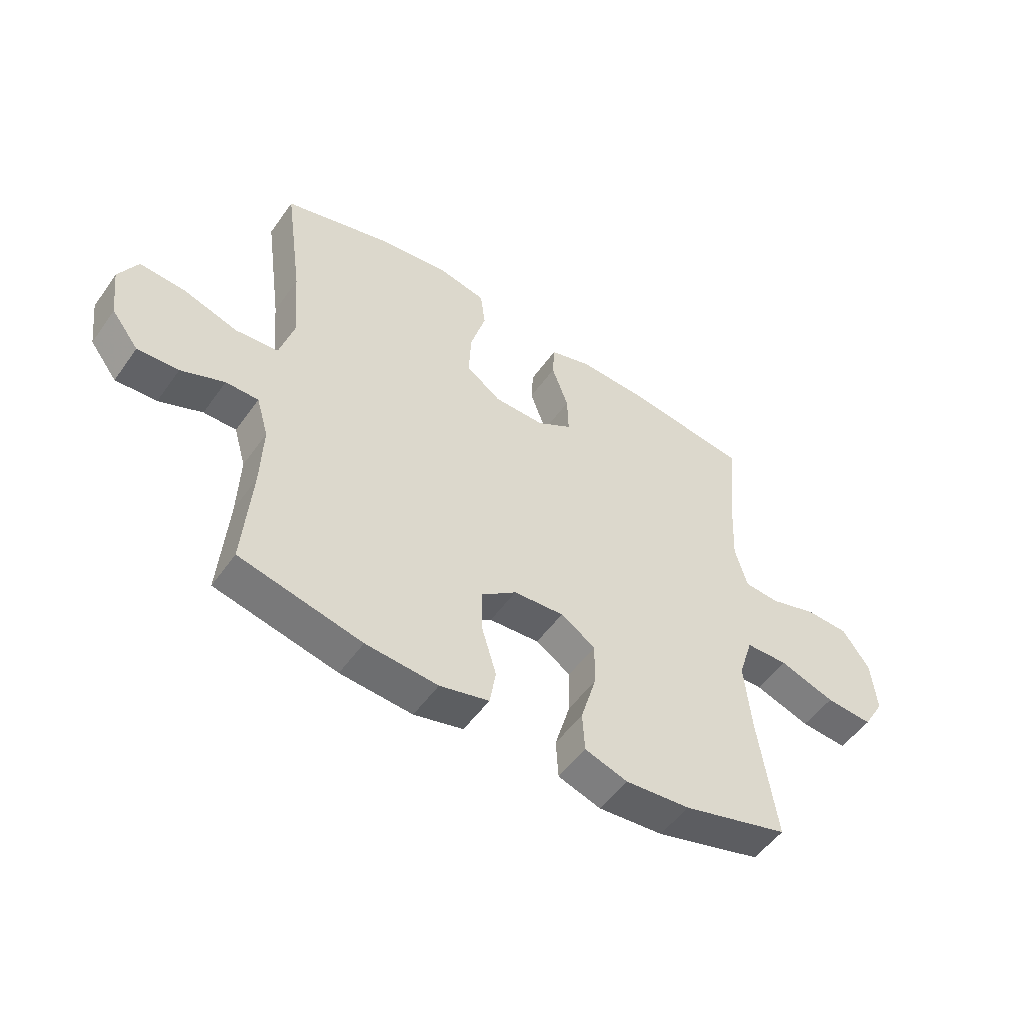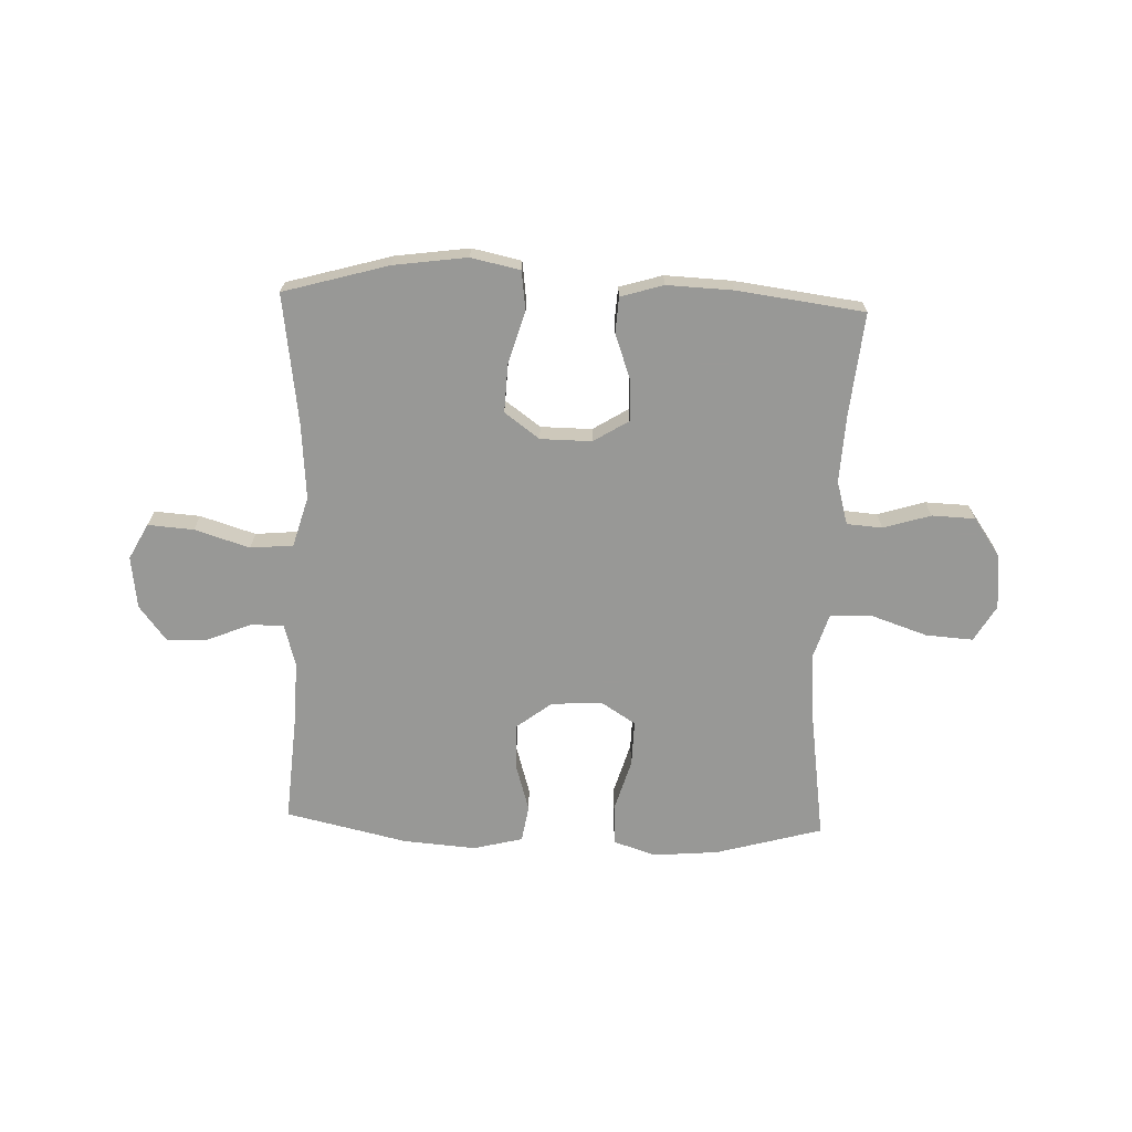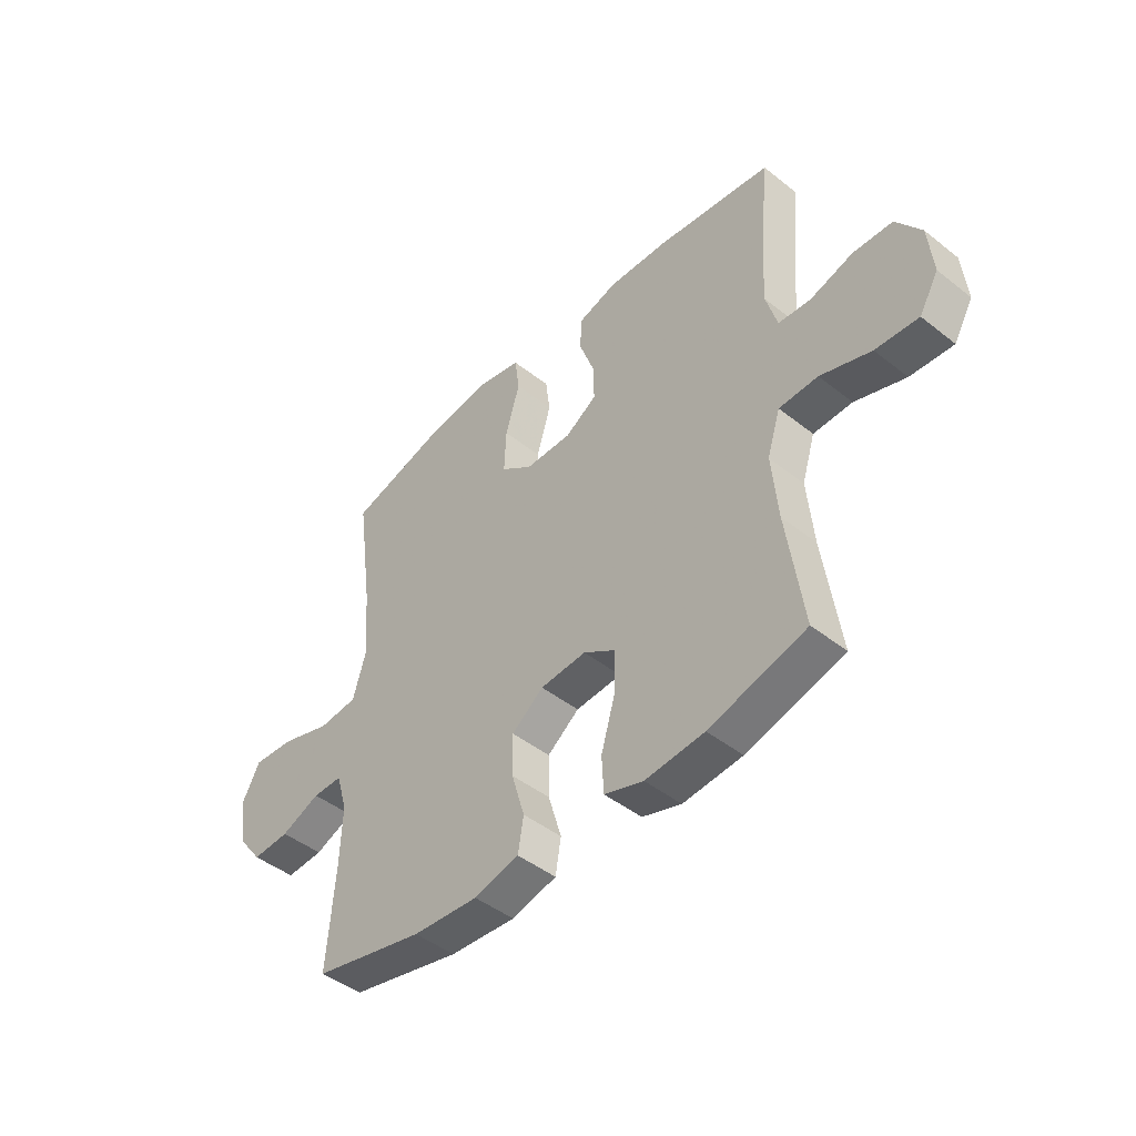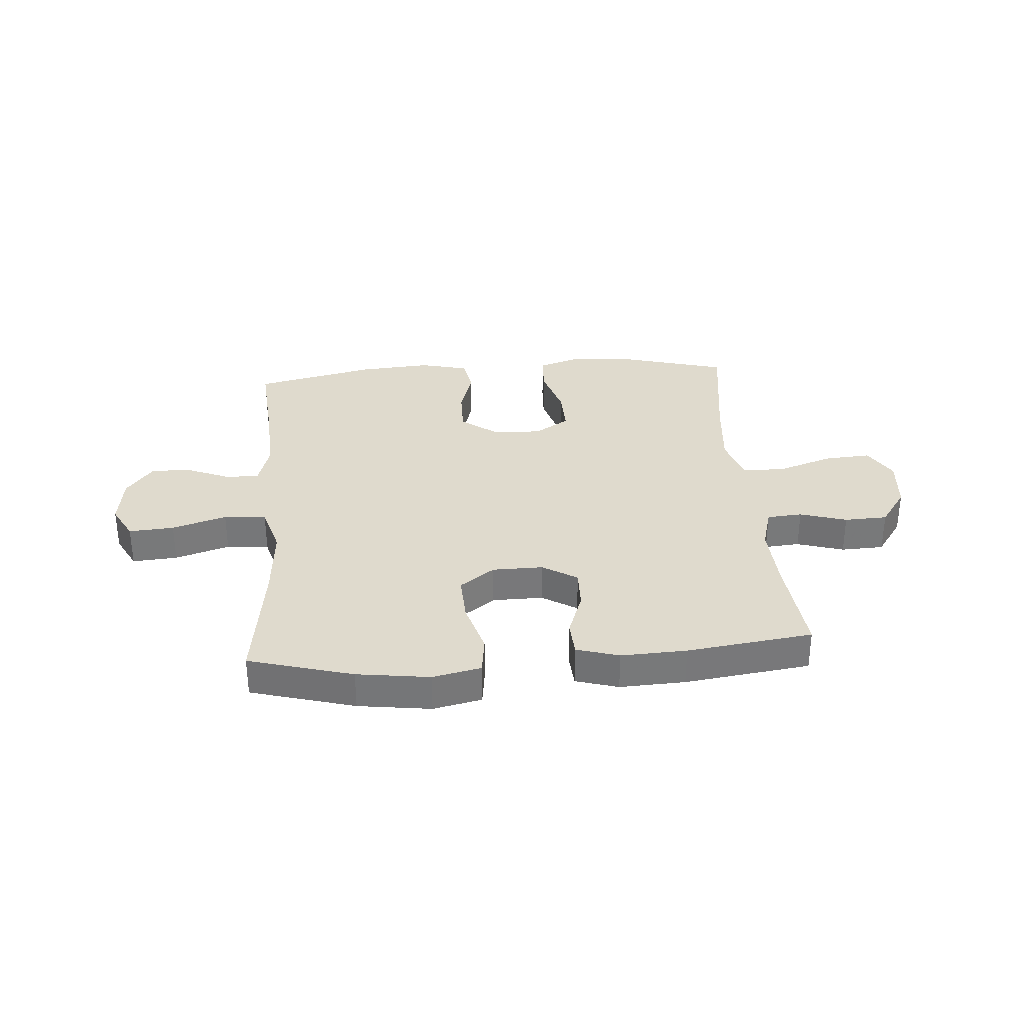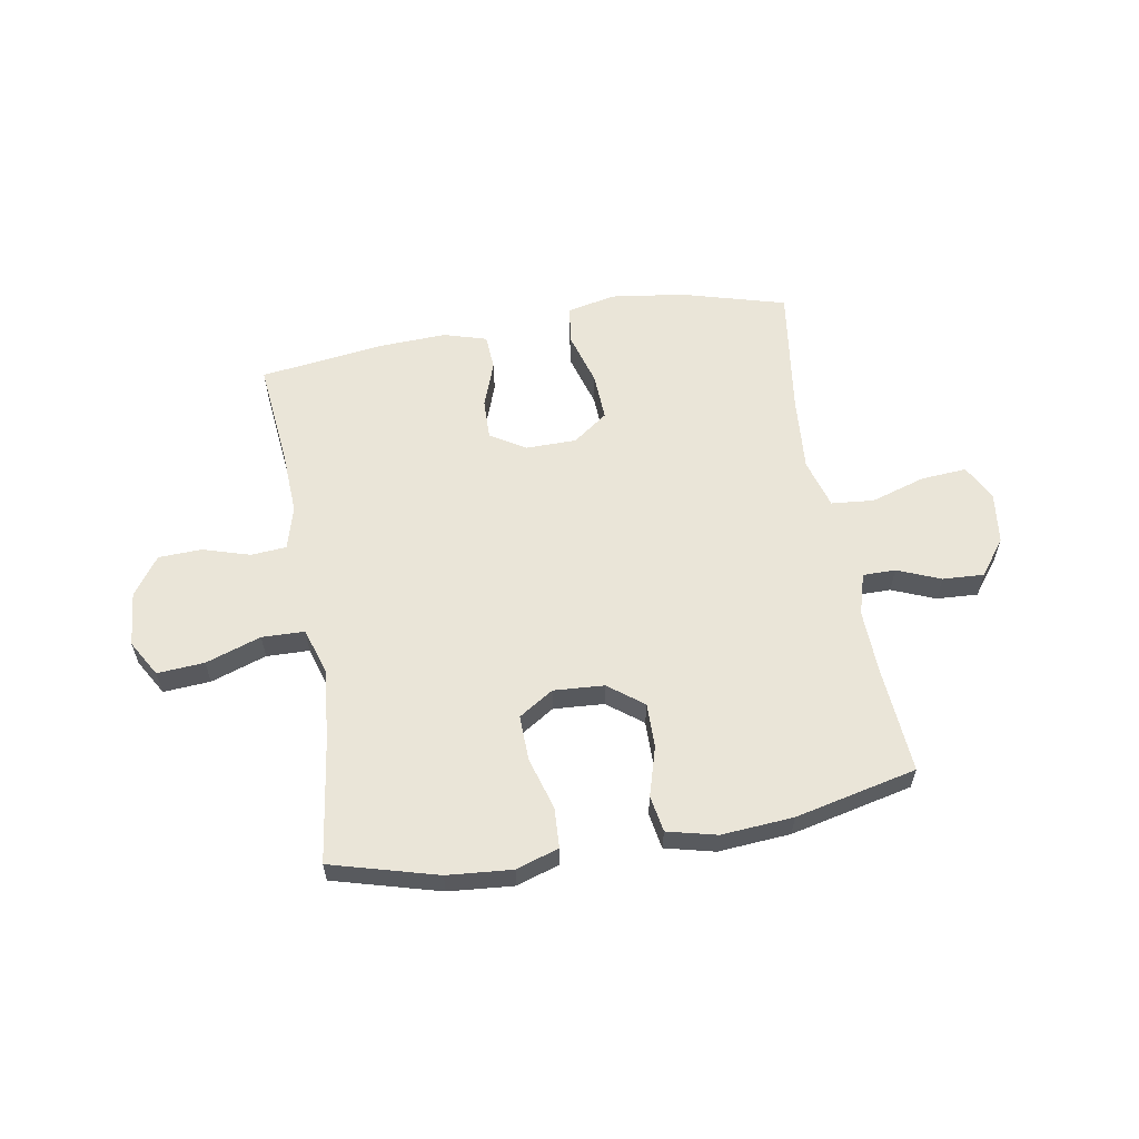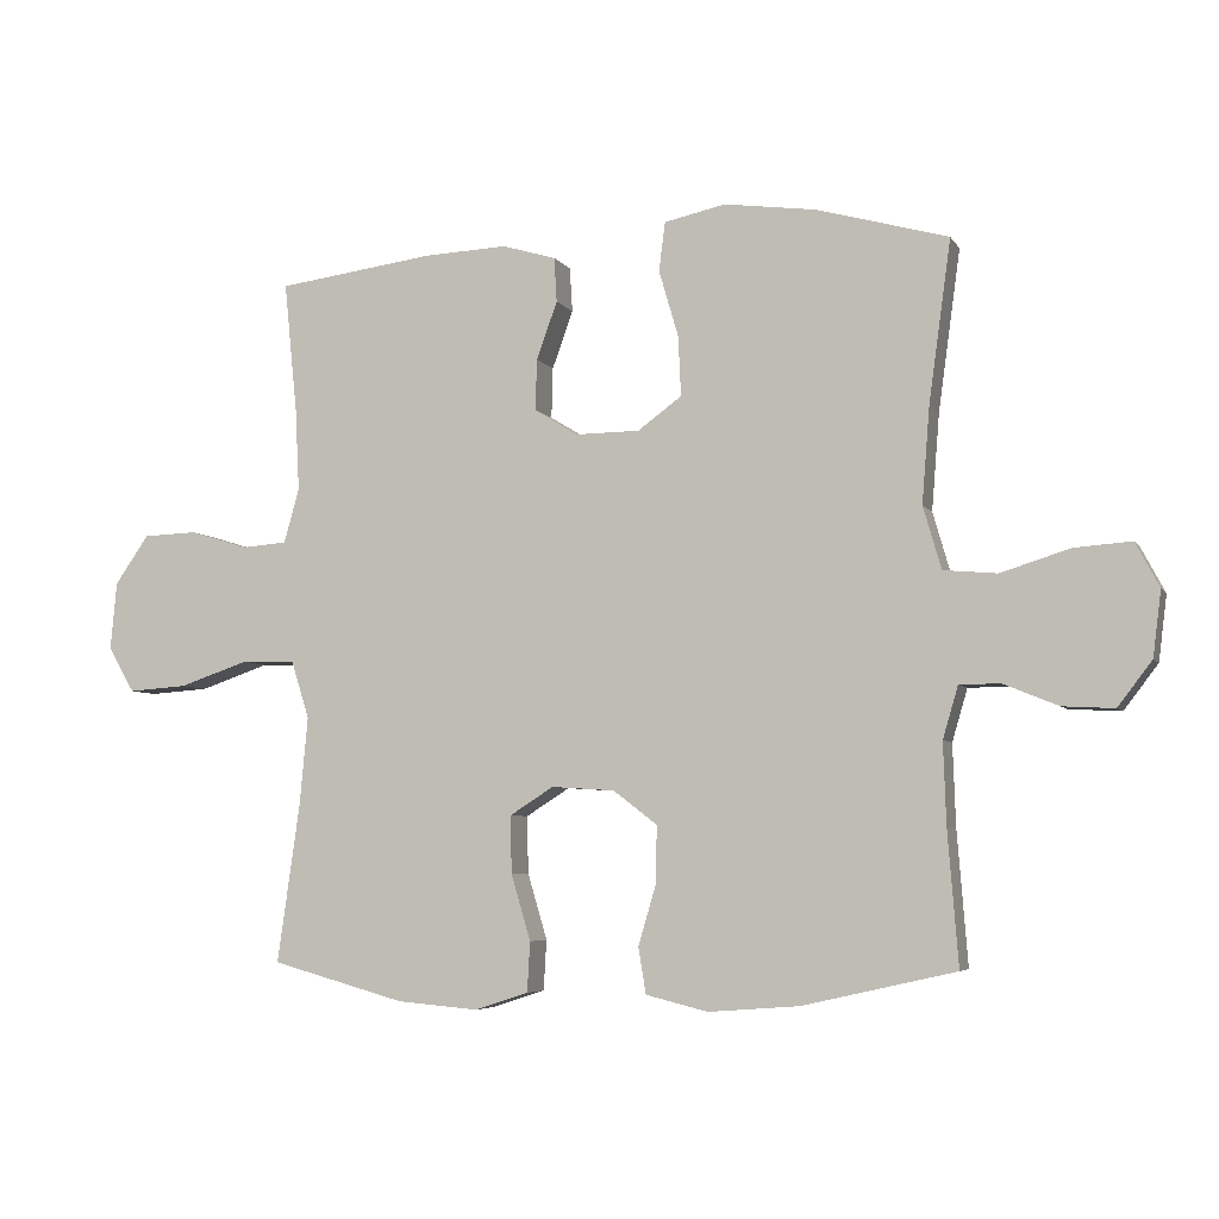
<metadata>
{"format":"obj","ext":"obj","renderer":"f3d","projection":"perspective","resolution":1024,"background":"white","views":[{"elev":-52.2,"azim":-34.5,"up":"+Z"},{"elev":-68.5,"azim":-2.0,"up":"+Y"},{"elev":-45.6,"azim":47.8,"up":"+Z"},{"elev":32.8,"azim":-4.4,"up":"+Y"},{"elev":59.3,"azim":170.2,"up":"+Y"},{"elev":-5.5,"azim":-162.0,"up":"+Z"}]}
</metadata>
<code>
v -0.5 0.07 0.5
v -0.311 0.07 0.553
v -0.179 0.07 0.571
v -0.091 0.07 0.552
v -0.082 0.07 0.482
v -0.11 0.07 0.386
v -0.114 0.07 0.3
v -0.051 0.07 0.254
v 0.041 0.07 0.253
v 0.104 0.07 0.292
v 0.102 0.07 0.365
v 0.072 0.07 0.448
v 0.076 0.07 0.512
v 0.153 0.07 0.535
v 0.272 0.07 0.53
v 0.5 0.07 0.5
v 0.481 0.07 0.312
v 0.475 0.07 0.193
v 0.497 0.07 0.115
v 0.561 0.07 0.11
v 0.646 0.07 0.136
v 0.724 0.07 0.133
v 0.773 0.07 0.063
v 0.782 0.07 -0.035
v 0.744 0.07 -0.1
v 0.659 0.07 -0.094
v 0.559 0.07 -0.06
v 0.482 0.07 -0.062
v 0.456 0.07 -0.145
v 0.468 0.07 -0.274
v 0.5 0.07 -0.5
v 0.308 0.07 -0.553
v 0.191 0.07 -0.563
v 0.114 0.07 -0.538
v 0.11 0.07 -0.466
v 0.138 0.07 -0.371
v 0.14 0.07 -0.289
v 0.077 0.07 -0.249
v -0.014 0.07 -0.255
v -0.077 0.07 -0.303
v -0.076 0.07 -0.384
v -0.05 0.07 -0.472
v -0.061 0.07 -0.538
v -0.15 0.07 -0.56
v -0.28 0.07 -0.55
v -0.5 0.07 -0.5
v -0.485 0.07 -0.308
v -0.481 0.07 -0.191
v -0.503 0.07 -0.116
v -0.562 0.07 -0.116
v -0.64 0.07 -0.148
v -0.714 0.07 -0.152
v -0.763 0.07 -0.088
v -0.775 0.07 0.006
v -0.741 0.07 0.07
v -0.659 0.07 0.064
v -0.56 0.07 0.033
v -0.483 0.07 0.04
v -0.457 0.07 0.13
v -0.468 0.07 0.267
v -0.5 0 0.5
v -0.311 0 0.553
v -0.179 0 0.571
v -0.091 0 0.552
v -0.082 0 0.482
v -0.11 0 0.386
v -0.114 0 0.3
v -0.051 0 0.254
v 0.041 0 0.253
v 0.104 0 0.292
v 0.102 0 0.365
v 0.072 0 0.448
v 0.076 0 0.512
v 0.153 0 0.535
v 0.272 0 0.53
v 0.5 0 0.5
v 0.481 0 0.312
v 0.475 0 0.193
v 0.497 0 0.115
v 0.561 0 0.11
v 0.646 0 0.136
v 0.724 0 0.133
v 0.773 0 0.063
v 0.782 0 -0.035
v 0.744 0 -0.1
v 0.659 0 -0.094
v 0.559 0 -0.06
v 0.482 0 -0.062
v 0.456 0 -0.145
v 0.468 0 -0.274
v 0.5 0 -0.5
v 0.308 0 -0.553
v 0.191 0 -0.563
v 0.114 0 -0.538
v 0.11 0 -0.466
v 0.138 0 -0.371
v 0.14 0 -0.289
v 0.077 0 -0.249
v -0.014 0 -0.255
v -0.077 0 -0.303
v -0.076 0 -0.384
v -0.05 0 -0.472
v -0.061 0 -0.538
v -0.15 0 -0.56
v -0.28 0 -0.55
v -0.5 0 -0.5
v -0.485 0 -0.308
v -0.481 0 -0.191
v -0.503 0 -0.116
v -0.562 0 -0.116
v -0.64 0 -0.148
v -0.714 0 -0.152
v -0.763 0 -0.088
v -0.775 0 0.006
v -0.741 0 0.07
v -0.659 0 0.064
v -0.56 0 0.033
v -0.483 0 0.04
v -0.457 0 0.13
v -0.468 0 0.267
f 55 56 57
f 54 55 57
f 53 54 57
f 52 53 57
f 51 52 57
f 50 51 57
f 49 50 57 58
f 48 49 58 59
f 45 46 47
f 44 45 47
f 43 44 47
f 42 43 47
f 41 42 47
f 47 48 59
f 41 47 59
f 40 41 59
f 34 35 36
f 33 34 36
f 32 33 36
f 31 32 36
f 30 31 36
f 29 30 36 37
f 28 29 37 38
f 25 26 27
f 24 25 27
f 23 24 27
f 22 23 27
f 21 22 27
f 20 21 27
f 19 20 27 28
f 28 38 39
f 19 28 39
f 18 19 39
f 15 16 17
f 14 15 17
f 13 14 17
f 12 13 17
f 11 12 17
f 10 11 17 18
f 4 5 6
f 3 4 6
f 2 3 6
f 1 2 6
f 60 1 6
f 60 6 7
f 59 60 7 8
f 40 59 8 9
f 18 39 40
f 10 18 40
f 9 10 40
f 117 116 115
f 117 115 114
f 117 114 113
f 117 113 112
f 117 112 111
f 117 111 110
f 118 117 110 109
f 119 118 109 108
f 107 106 105
f 107 105 104
f 107 104 103
f 107 103 102
f 107 102 101
f 119 108 107
f 119 107 101
f 119 101 100
f 96 95 94
f 96 94 93
f 96 93 92
f 96 92 91
f 96 91 90
f 97 96 90 89
f 98 97 89 88
f 87 86 85
f 87 85 84
f 87 84 83
f 87 83 82
f 87 82 81
f 87 81 80
f 88 87 80 79
f 99 98 88
f 99 88 79
f 99 79 78
f 77 76 75
f 77 75 74
f 77 74 73
f 77 73 72
f 77 72 71
f 78 77 71 70
f 66 65 64
f 66 64 63
f 66 63 62
f 66 62 61
f 66 61 120
f 67 66 120
f 68 67 120 119
f 69 68 119 100
f 100 99 78
f 100 78 70
f 100 70 69
f 1 61 62 2
f 2 62 63 3
f 3 63 64 4
f 4 64 65 5
f 5 65 66 6
f 6 66 67 7
f 7 67 68 8
f 8 68 69 9
f 9 69 70 10
f 10 70 71 11
f 11 71 72 12
f 12 72 73 13
f 13 73 74 14
f 14 74 75 15
f 15 75 76 16
f 16 76 77 17
f 17 77 78 18
f 18 78 79 19
f 19 79 80 20
f 20 80 81 21
f 21 81 82 22
f 22 82 83 23
f 23 83 84 24
f 24 84 85 25
f 25 85 86 26
f 26 86 87 27
f 27 87 88 28
f 28 88 89 29
f 29 89 90 30
f 30 90 91 31
f 31 91 92 32
f 32 92 93 33
f 33 93 94 34
f 34 94 95 35
f 35 95 96 36
f 36 96 97 37
f 37 97 98 38
f 38 98 99 39
f 39 99 100 40
f 40 100 101 41
f 41 101 102 42
f 42 102 103 43
f 43 103 104 44
f 44 104 105 45
f 45 105 106 46
f 46 106 107 47
f 47 107 108 48
f 48 108 109 49
f 49 109 110 50
f 50 110 111 51
f 51 111 112 52
f 52 112 113 53
f 53 113 114 54
f 54 114 115 55
f 55 115 116 56
f 56 116 117 57
f 57 117 118 58
f 58 118 119 59
f 59 119 120 60
f 60 120 61 1

</code>
